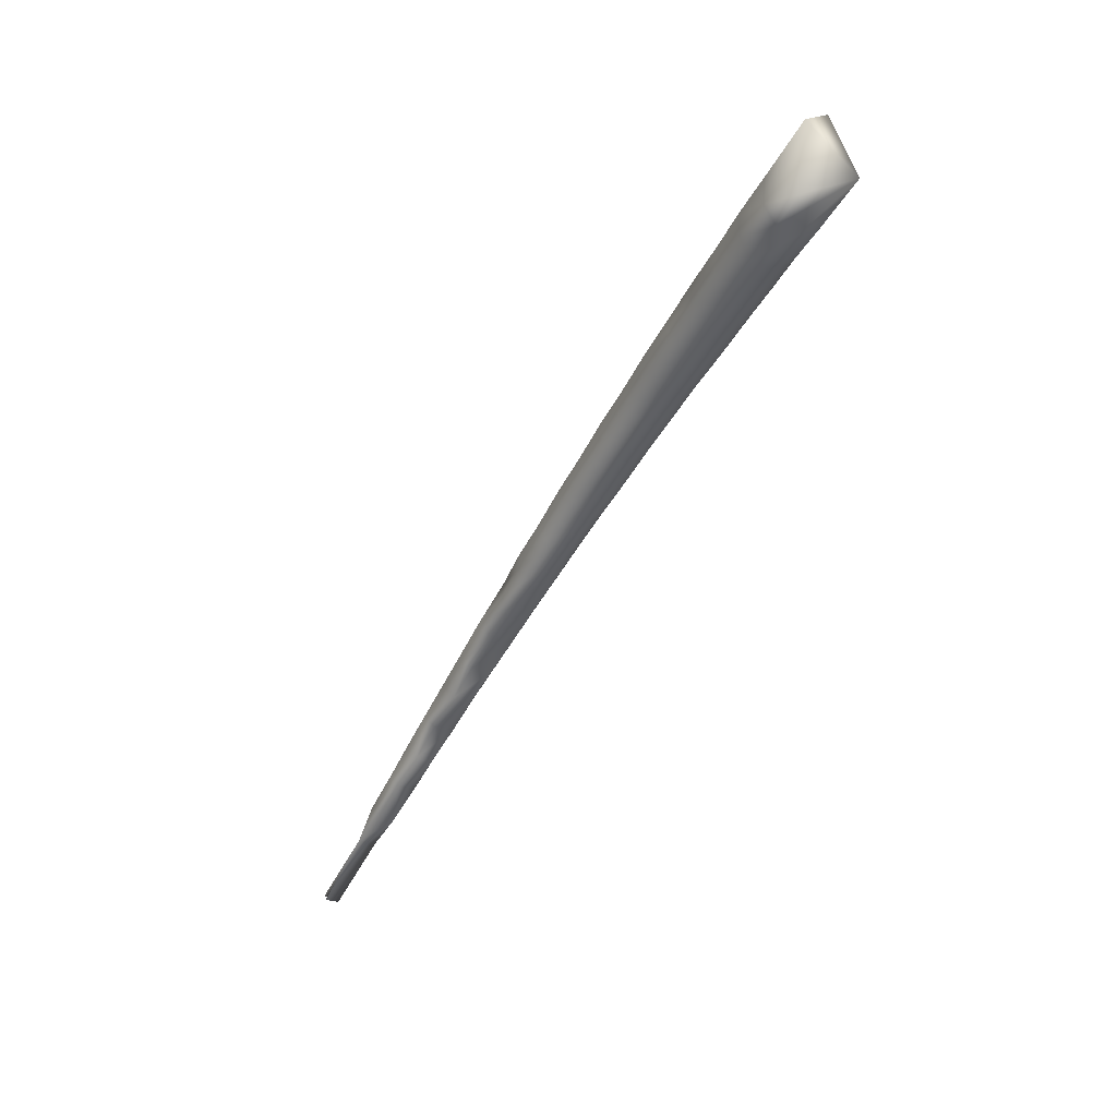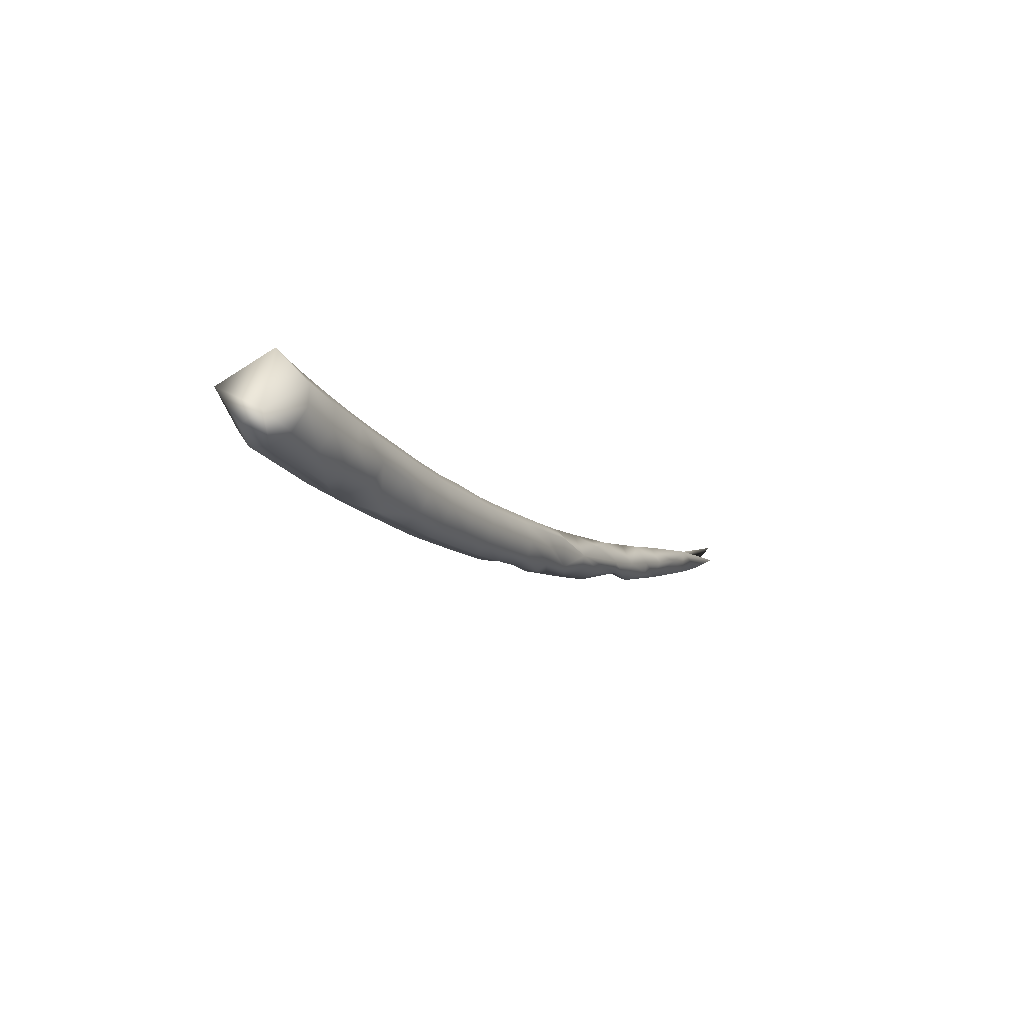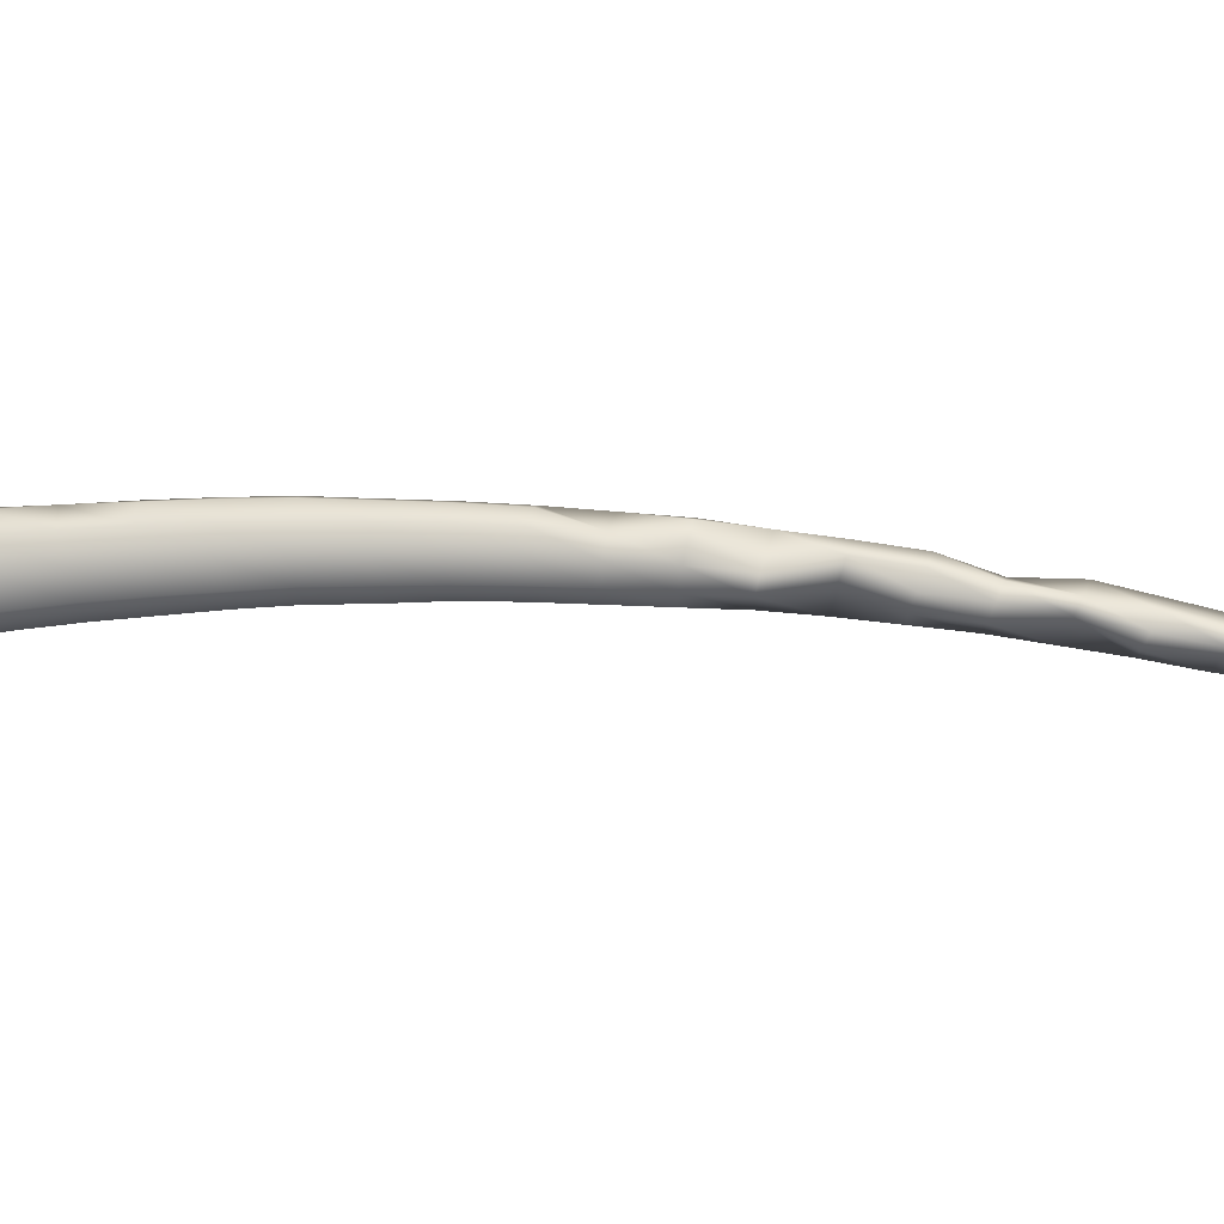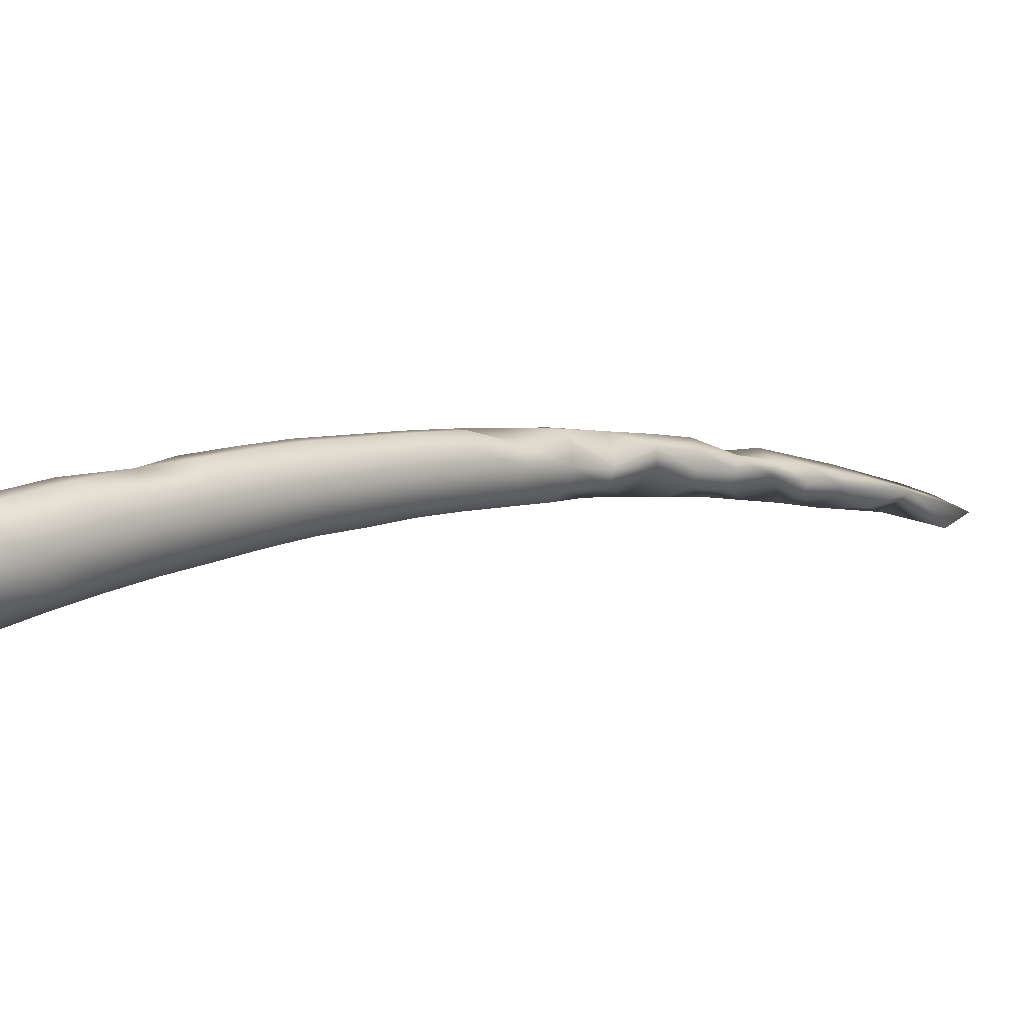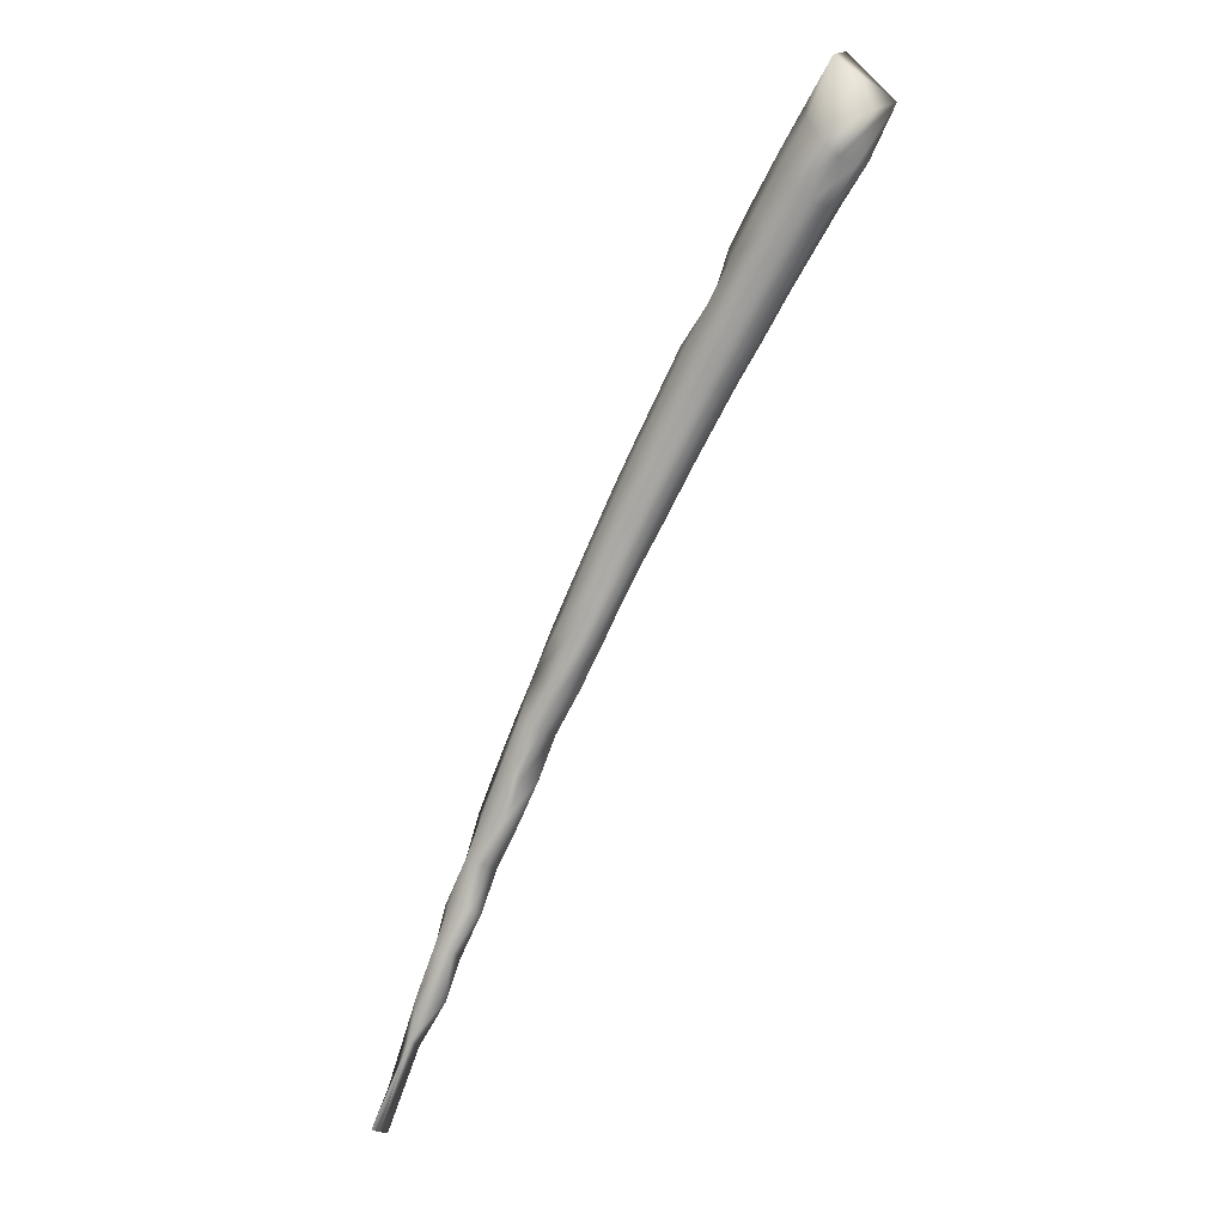
<metadata>
{"format":"obj","ext":"obj","renderer":"f3d","projection":"perspective","resolution":1024,"background":"white","views":[{"elev":38.8,"azim":8.3,"up":"+Z"},{"elev":79.4,"azim":-173.7,"up":"+Z"},{"elev":5.3,"azim":125.0,"up":"+Y"},{"elev":7.9,"azim":72.2,"up":"+Y"},{"elev":25.6,"azim":-19.2,"up":"+Z"}]}
</metadata>
<code>
v 0.4424 0.9294 0.4303
v 0.3122 0.9069 0.1517
v 0.4569 0.9224 0.4189
v 0.4477 0.9338 0.4297
v 0.443 0.911 0.4199
v 0.4417 0.9199 0.3949
v 0.4477 0.9177 0.4059
v 0.4471 0.9357 0.4145
v 0.4506 0.9316 0.4107
v 0.4414 0.9357 0.4173
v 0.4364 0.9316 0.418
v 0.4335 0.9246 0.4161
v 0.4341 0.9177 0.4126
v 0.4376 0.9136 0.4091
v 0.4427 0.9136 0.4066
v 0.4446 0.9265 0.3961
v 0.4443 0.9332 0.399
v 0.4408 0.9373 0.4025
v 0.4354 0.9373 0.4053
v 0.4303 0.9332 0.4063
v 0.4278 0.9265 0.4047
v 0.4284 0.9199 0.4015
v 0.4319 0.9158 0.398
v 0.437 0.9158 0.3955
v 0.4379 0.9348 0.387
v 0.4386 0.9281 0.3844
v 0.4345 0.9389 0.3901
v 0.4291 0.9389 0.3926
v 0.4243 0.9348 0.3939
v 0.4221 0.9281 0.3926
v 0.4227 0.9215 0.3901
v 0.4262 0.9177 0.387
v 0.4313 0.9177 0.3844
v 0.4357 0.9215 0.3835
v 0.4316 0.9357 0.3746
v 0.4322 0.9294 0.3727
v 0.4278 0.9398 0.3778
v 0.4183 0.9357 0.3816
v 0.4161 0.9294 0.3806
v 0.417 0.9231 0.3784
v 0.4205 0.9193 0.3755
v 0.4253 0.9193 0.373
v 0.4297 0.9231 0.3721
v 0.4249 0.9367 0.3626
v 0.4259 0.9307 0.3607
v 0.4215 0.9405 0.3651
v 0.4164 0.9405 0.3676
v 0.4104 0.9307 0.3686
v 0.4113 0.9243 0.3667
v 0.4148 0.9205 0.3641
v 0.4196 0.9205 0.3616
v 0.4237 0.9243 0.3604
v 0.4186 0.9373 0.3502
v 0.4193 0.9313 0.3489
v 0.4148 0.9411 0.3528
v 0.4101 0.9411 0.355
v 0.4063 0.9373 0.3565
v 0.4044 0.9313 0.3565
v 0.4056 0.9253 0.355
v 0.4091 0.9218 0.3524
v 0.4135 0.9218 0.3502
v 0.4173 0.9253 0.3489
v 0.412 0.9376 0.3382
v 0.4129 0.9319 0.3369
v 0.4085 0.9414 0.3401
v 0.4037 0.9414 0.3426
v 0.4002 0.9376 0.3442
v 0.3987 0.9319 0.3442
v 0.3999 0.9262 0.3429
v 0.4034 0.9227 0.341
v 0.4075 0.9227 0.3388
v 0.4113 0.9262 0.3372
v 0.4053 0.9376 0.3258
v 0.4066 0.9323 0.3252
v 0.4022 0.9411 0.3277
v 0.3977 0.9411 0.33
v 0.3939 0.9376 0.3315
v 0.3926 0.9323 0.3322
v 0.3942 0.9265 0.3312
v 0.3974 0.9231 0.3293
v 0.4015 0.9231 0.3274
v 0.405 0.9265 0.3255
v 0.399 0.9376 0.3135
v 0.4002 0.9323 0.3132
v 0.3955 0.9408 0.3154
v 0.3914 0.9408 0.3173
v 0.3879 0.9376 0.3192
v 0.387 0.9323 0.3198
v 0.3882 0.9269 0.3192
v 0.3917 0.9237 0.3176
v 0.3955 0.9237 0.3157
v 0.399 0.9269 0.3138
v 0.3923 0.937 0.3014
v 0.3936 0.9319 0.3011
v 0.3892 0.9402 0.3027
v 0.3851 0.9402 0.3049
v 0.3819 0.937 0.3068
v 0.3809 0.9319 0.3078
v 0.3825 0.9269 0.3075
v 0.3857 0.9237 0.3059
v 0.3895 0.9237 0.304
v 0.3926 0.9269 0.3024
v 0.386 0.9364 0.2894
v 0.3873 0.9313 0.2894
v 0.3787 0.9392 0.2926
v 0.3759 0.9364 0.2945
v 0.3752 0.9313 0.2954
v 0.3768 0.9265 0.2954
v 0.38 0.9234 0.2942
v 0.3835 0.9234 0.2926
v 0.3863 0.9265 0.2907
v 0.3797 0.9354 0.2771
v 0.3809 0.9307 0.2774
v 0.3762 0.9383 0.2783
v 0.3727 0.9383 0.2799
v 0.3699 0.9354 0.2821
v 0.3692 0.9307 0.2834
v 0.3708 0.9259 0.2834
v 0.374 0.9231 0.2824
v 0.3775 0.9231 0.2809
v 0.3803 0.9259 0.279
v 0.3746 0.9297 0.2657
v 0.3699 0.9367 0.266
v 0.3641 0.9342 0.2698
v 0.3651 0.9253 0.2717
v 0.3683 0.9224 0.2707
v 0.374 0.9253 0.2672
v 0.3667 0.9326 0.2533
v 0.3683 0.9281 0.254
v 0.3638 0.9351 0.254
v 0.3581 0.9326 0.2577
v 0.3578 0.9281 0.2593
v 0.3623 0.9215 0.2593
v 0.3604 0.9307 0.2413
v 0.3619 0.9265 0.2422
v 0.3575 0.9332 0.2419
v 0.3521 0.9307 0.2454
v 0.3464 0.925 0.2353
v 0.3537 0.9227 0.2479
v 0.3565 0.9202 0.2476
v 0.3616 0.9227 0.2441
v 0.354 0.9284 0.2296
v 0.3556 0.925 0.2305
v 0.3464 0.9284 0.2337
v 0.3508 0.919 0.2359
v 0.3553 0.9212 0.2324
v 0.348 0.9262 0.2182
v 0.3496 0.9227 0.2191
v 0.3423 0.9284 0.2198
v 0.3407 0.9227 0.2235
v 0.3448 0.9171 0.2245
v 0.3417 0.9237 0.2064
v 0.3432 0.9202 0.2077
v 0.335 0.9202 0.2118
v 0.335 0.9237 0.2099
v 0.3391 0.9152 0.2128
v 0.3432 0.9171 0.2096
v 0.3357 0.9208 0.1951
v 0.3372 0.9177 0.1963
v 0.3309 0.9224 0.1963
v 0.3296 0.9177 0.2004
v 0.3334 0.9129 0.2017
v 0.3239 0.9142 0.1729
v 0.3239 0.9148 0.189
v 0.3312 0.912 0.1871
v 0.3195 0.9158 0.1738
v 0.3201 0.9091 0.1789
v 0.3141 0.912 0.1628
v 0.3078 0.9069 0.1539
v 0.3094 0.9028 0.1567
f 2 170 163
f 170 167 163
f 170 2 167
f 169 168 167
f 2 169 167
f 169 2 168
f 2 163 168
f 168 166 167
f 168 163 166
f 167 162 165
f 163 167 165
f 167 164 162
f 167 166 164
f 166 160 164
f 166 163 160
f 163 165 159
f 165 162 159
f 162 164 161
f 164 160 161
f 160 163 158
f 163 159 158
f 159 157 153
f 162 156 157
f 159 162 157
f 162 161 156
f 161 154 156
f 160 155 154
f 161 160 154
f 160 149 155
f 160 158 149
f 158 152 149
f 159 153 152
f 158 159 152
f 153 157 148
f 156 151 148
f 157 156 148
f 156 150 151
f 156 154 150
f 155 149 150
f 154 155 150
f 149 152 147
f 153 148 147
f 152 153 147
f 148 146 143
f 151 145 146
f 148 151 146
f 151 150 145
f 150 138 145
f 149 144 138
f 150 149 138
f 149 147 144
f 147 142 144
f 148 143 142
f 147 148 142
f 146 141 135
f 143 146 135
f 145 140 141
f 146 145 141
f 145 139 140
f 145 138 139
f 138 144 132
f 144 137 132
f 144 136 137
f 142 134 136
f 144 142 136
f 143 135 134
f 142 143 134
f 135 141 129
f 140 133 129
f 141 140 129
f 139 132 133
f 140 139 133
f 137 131 132
f 132 139 138
f 136 130 131
f 137 136 131
f 134 128 130
f 136 134 130
f 135 129 128
f 134 135 128
f 129 127 122
f 133 126 127
f 129 133 127
f 132 125 126
f 133 132 126
f 132 124 125
f 132 131 124
f 130 123 124
f 131 130 124
f 128 122 123
f 130 128 123
f 128 129 122
f 127 121 113
f 122 127 113
f 126 120 121
f 127 126 121
f 126 119 120
f 125 118 119
f 126 125 119
f 124 117 118
f 125 124 118
f 124 116 117
f 123 115 116
f 124 123 116
f 123 114 115
f 122 112 114
f 123 122 114
f 122 113 112
f 121 111 104
f 113 121 104
f 120 110 111
f 121 120 111
f 119 109 110
f 120 119 110
f 118 108 109
f 119 118 109
f 117 107 108
f 118 117 108
f 116 106 107
f 117 116 107
f 115 105 106
f 116 115 106
f 114 103 105
f 115 114 105
f 114 112 103
f 113 104 103
f 112 113 103
f 111 102 94
f 104 111 94
f 110 101 102
f 111 110 102
f 109 100 101
f 110 109 101
f 108 99 100
f 109 108 100
f 107 98 99
f 108 107 99
f 106 97 98
f 107 106 98
f 105 96 97
f 106 105 97
f 103 95 96
f 105 103 96
f 103 93 95
f 104 94 93
f 103 104 93
f 102 92 84
f 94 102 84
f 101 91 92
f 102 101 92
f 100 90 91
f 101 100 91
f 99 89 90
f 100 99 90
f 98 88 89
f 99 98 89
f 97 87 88
f 98 97 88
f 96 86 87
f 97 96 87
f 95 85 86
f 96 95 86
f 93 83 85
f 95 93 85
f 94 84 83
f 93 94 83
f 92 82 74
f 84 92 74
f 91 81 82
f 92 91 82
f 90 80 81
f 91 90 81
f 89 79 80
f 90 89 80
f 88 78 79
f 89 88 79
f 87 77 78
f 88 87 78
f 86 76 77
f 87 86 77
f 85 75 76
f 86 85 76
f 83 73 75
f 85 83 75
f 84 74 73
f 83 84 73
f 82 72 64
f 74 82 64
f 81 71 72
f 82 81 72
f 80 70 71
f 81 80 71
f 79 69 70
f 80 79 70
f 78 68 69
f 79 78 69
f 77 67 68
f 78 77 68
f 76 66 67
f 77 76 67
f 75 65 66
f 76 75 66
f 73 63 65
f 75 73 65
f 74 64 63
f 73 74 63
f 72 62 54
f 64 72 54
f 71 61 62
f 72 71 62
f 70 60 61
f 71 70 61
f 69 59 60
f 70 69 60
f 68 58 59
f 69 68 59
f 67 57 58
f 68 67 58
f 66 56 57
f 67 66 57
f 65 55 56
f 66 65 56
f 63 53 55
f 65 63 55
f 64 54 53
f 63 64 53
f 62 52 45
f 54 62 45
f 61 51 52
f 62 61 52
f 60 50 51
f 61 60 51
f 59 49 50
f 60 59 50
f 58 48 49
f 59 58 49
f 57 47 48
f 58 57 48
f 57 56 47
f 55 46 47
f 56 55 47
f 53 44 46
f 55 53 46
f 54 45 44
f 53 54 44
f 52 43 36
f 45 52 36
f 51 42 43
f 52 51 43
f 50 41 42
f 51 50 42
f 49 40 41
f 50 49 41
f 48 39 40
f 49 48 40
f 47 38 39
f 48 47 39
f 47 37 38
f 47 46 37
f 44 35 37
f 46 44 37
f 45 36 35
f 44 45 35
f 43 34 26
f 36 43 26
f 42 33 34
f 43 42 34
f 41 32 33
f 42 41 33
f 40 31 32
f 41 40 32
f 39 30 31
f 40 39 31
f 38 29 30
f 39 38 30
f 37 28 29
f 38 37 29
f 37 27 28
f 35 25 27
f 37 35 27
f 36 26 25
f 35 36 25
f 34 6 16
f 26 34 16
f 33 24 6
f 34 33 6
f 32 23 24
f 33 32 24
f 31 22 23
f 32 31 23
f 30 21 22
f 31 30 22
f 29 20 21
f 30 29 21
f 28 19 20
f 29 28 20
f 27 18 19
f 28 27 19
f 25 17 18
f 27 25 18
f 26 16 17
f 25 26 17
f 3 9 16
f 24 15 7
f 6 24 7
f 23 14 15
f 24 23 15
f 22 13 14
f 23 22 14
f 21 12 13
f 22 21 13
f 20 11 12
f 21 20 12
f 19 10 11
f 20 19 11
f 18 8 10
f 19 18 10
f 17 9 8
f 18 17 8
f 17 16 9
f 3 16 6
f 7 15 3
f 14 5 3
f 15 14 3
f 13 1 5
f 14 13 5
f 13 12 1
f 12 11 1
f 10 4 1
f 11 10 1
f 8 3 4
f 10 8 4
f 8 9 3
f 6 7 3
f 5 1 3
f 4 3 1

</code>
